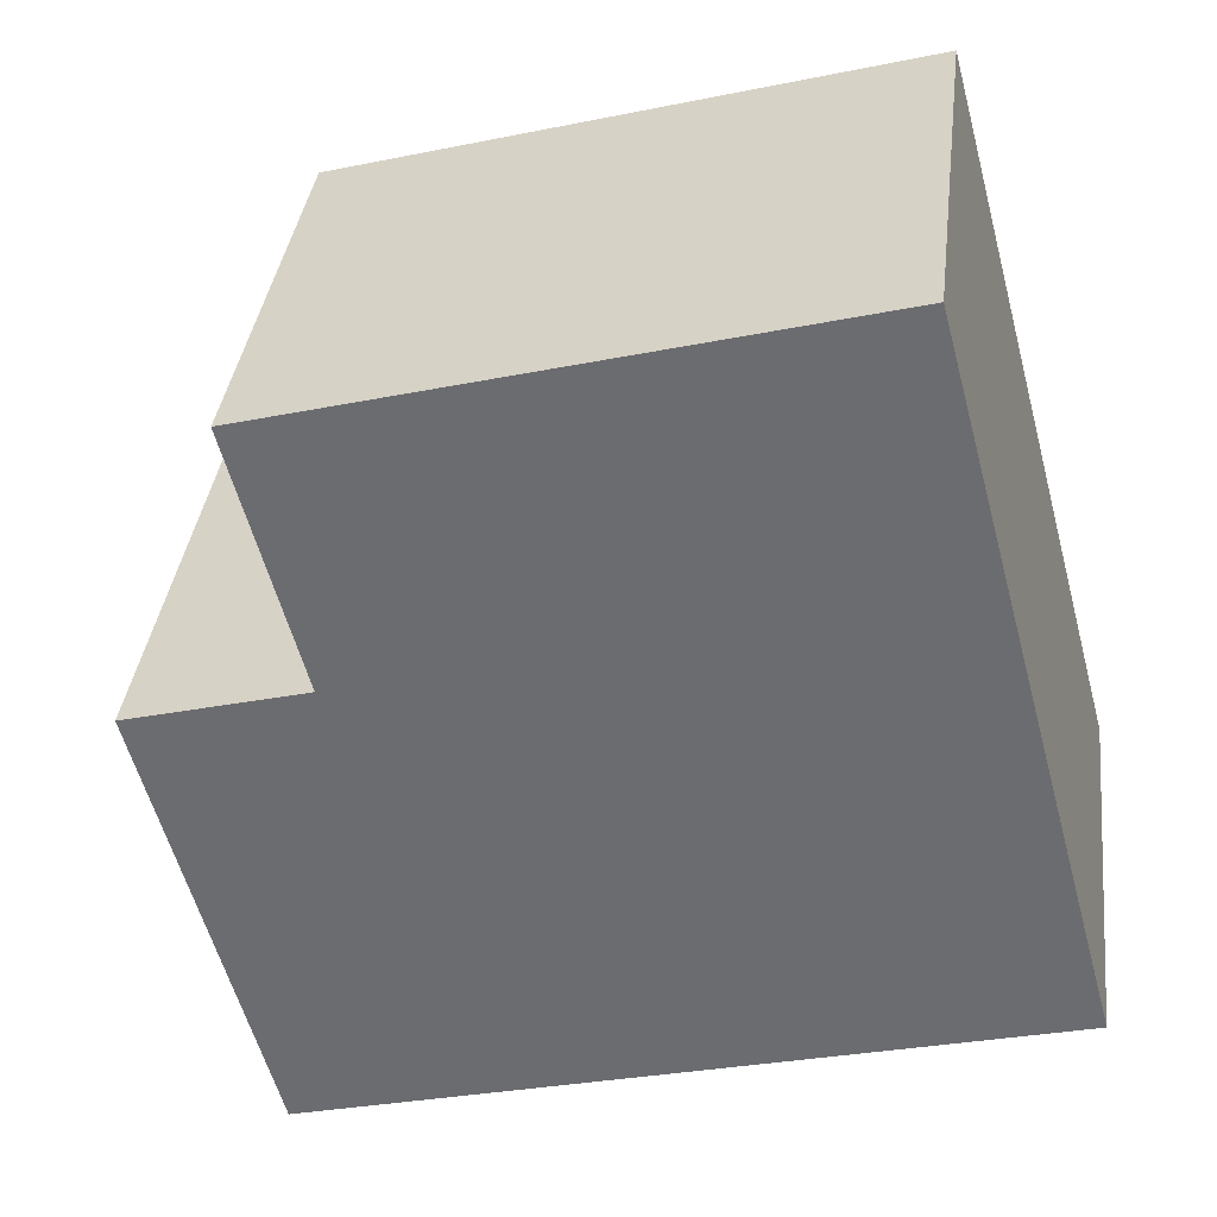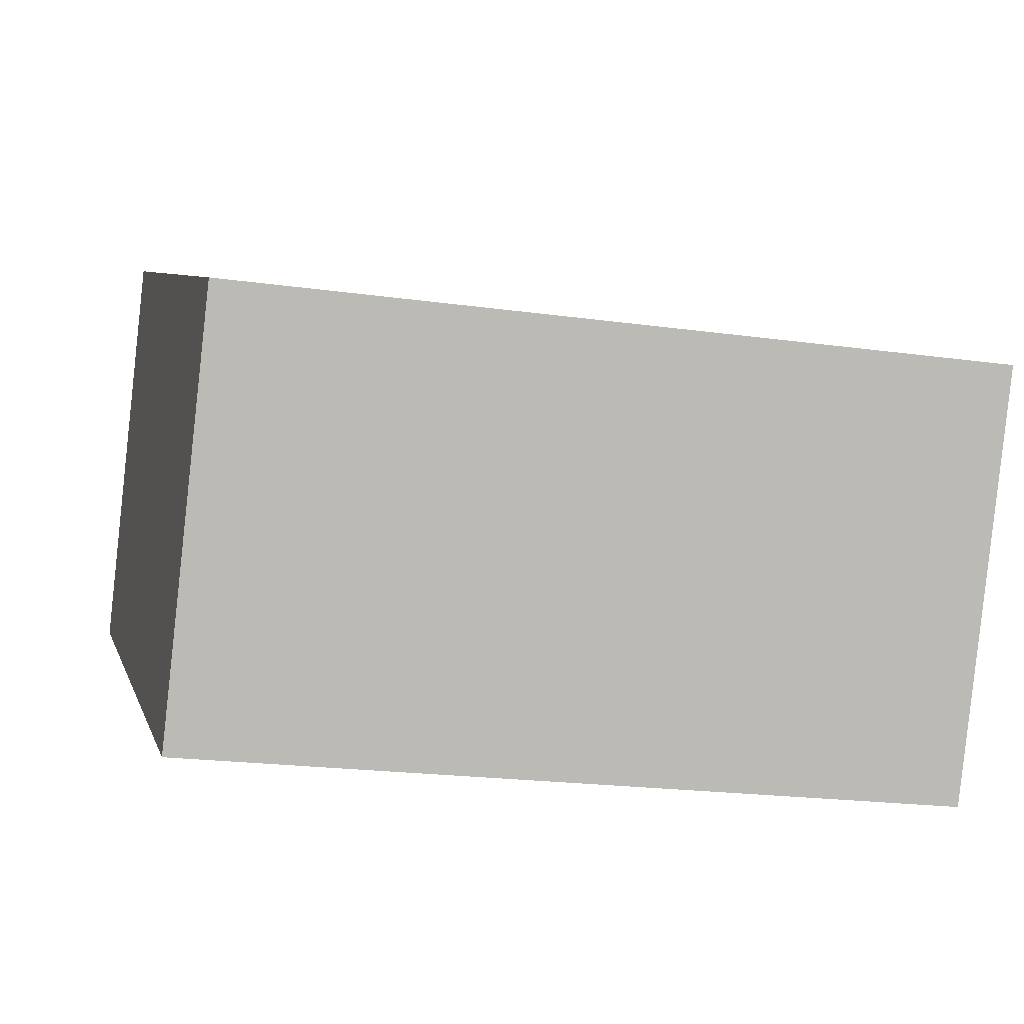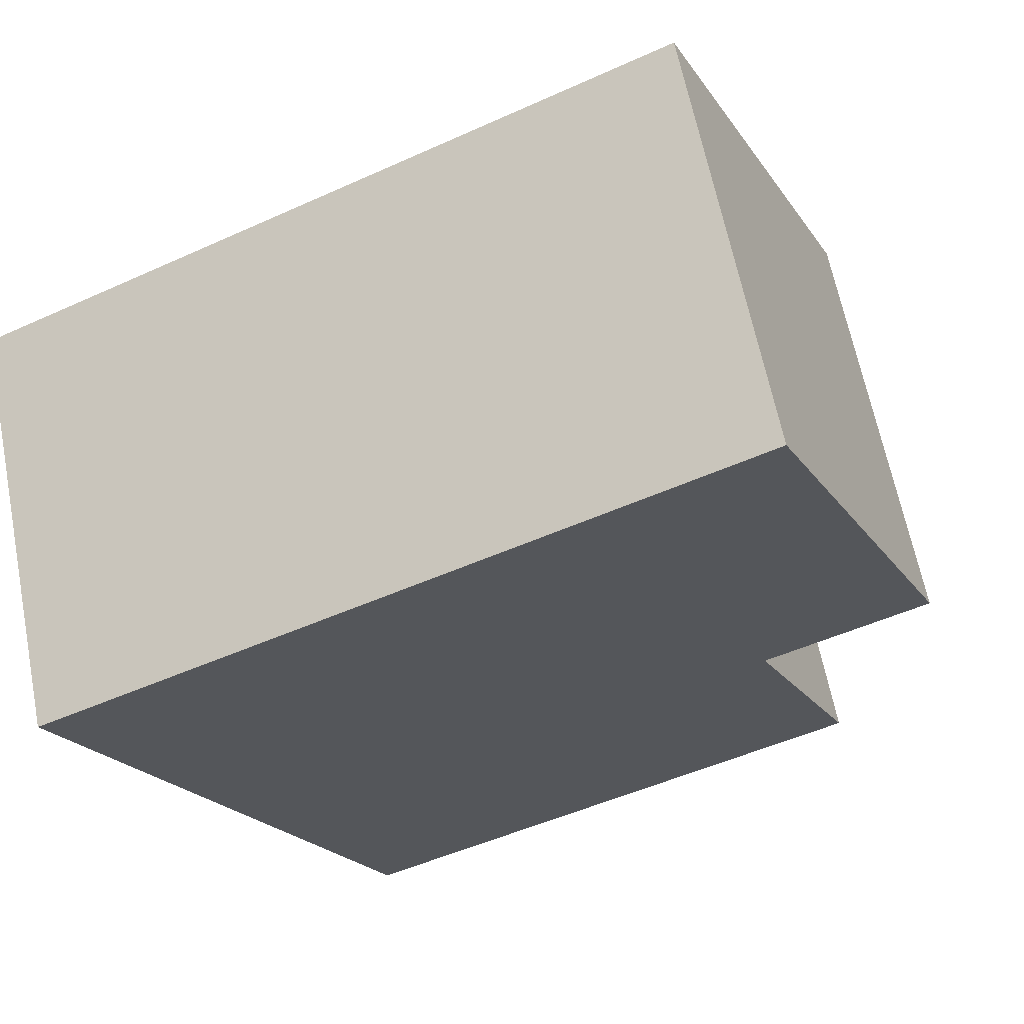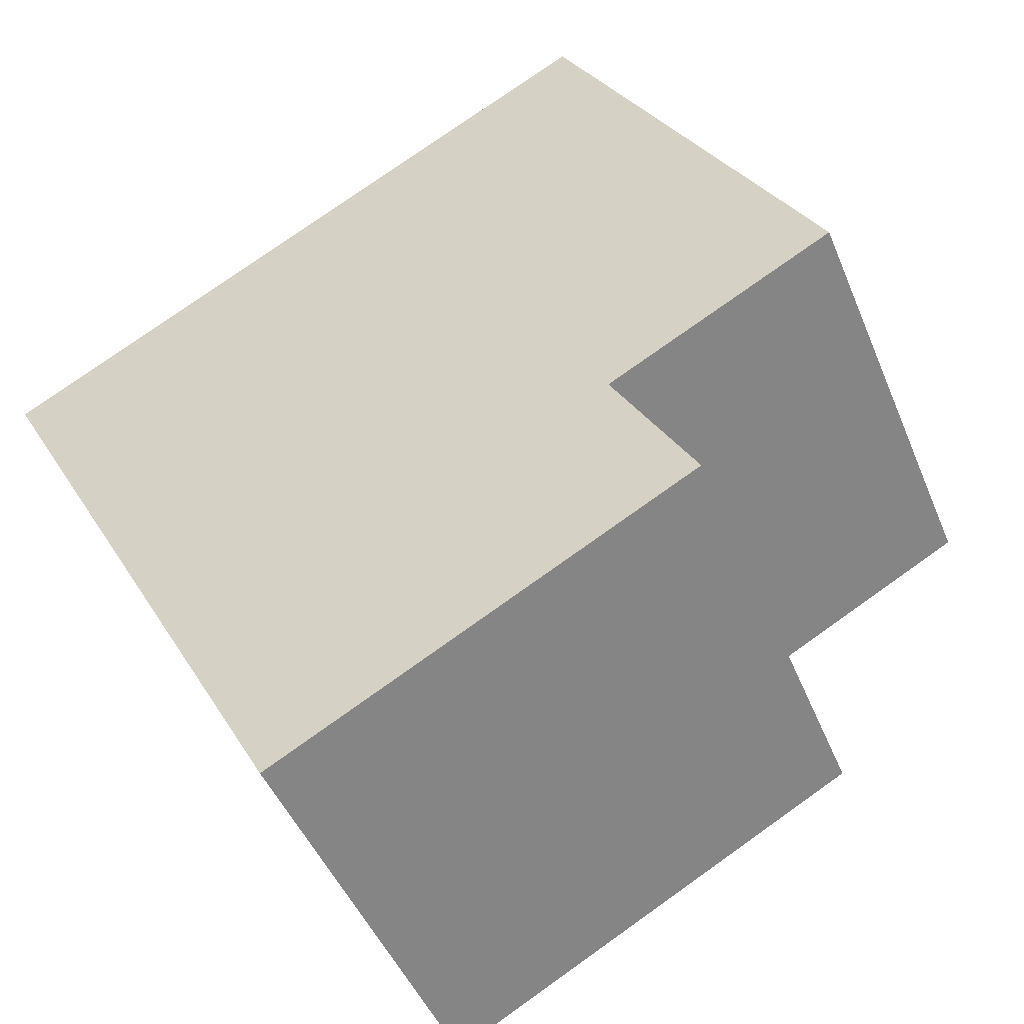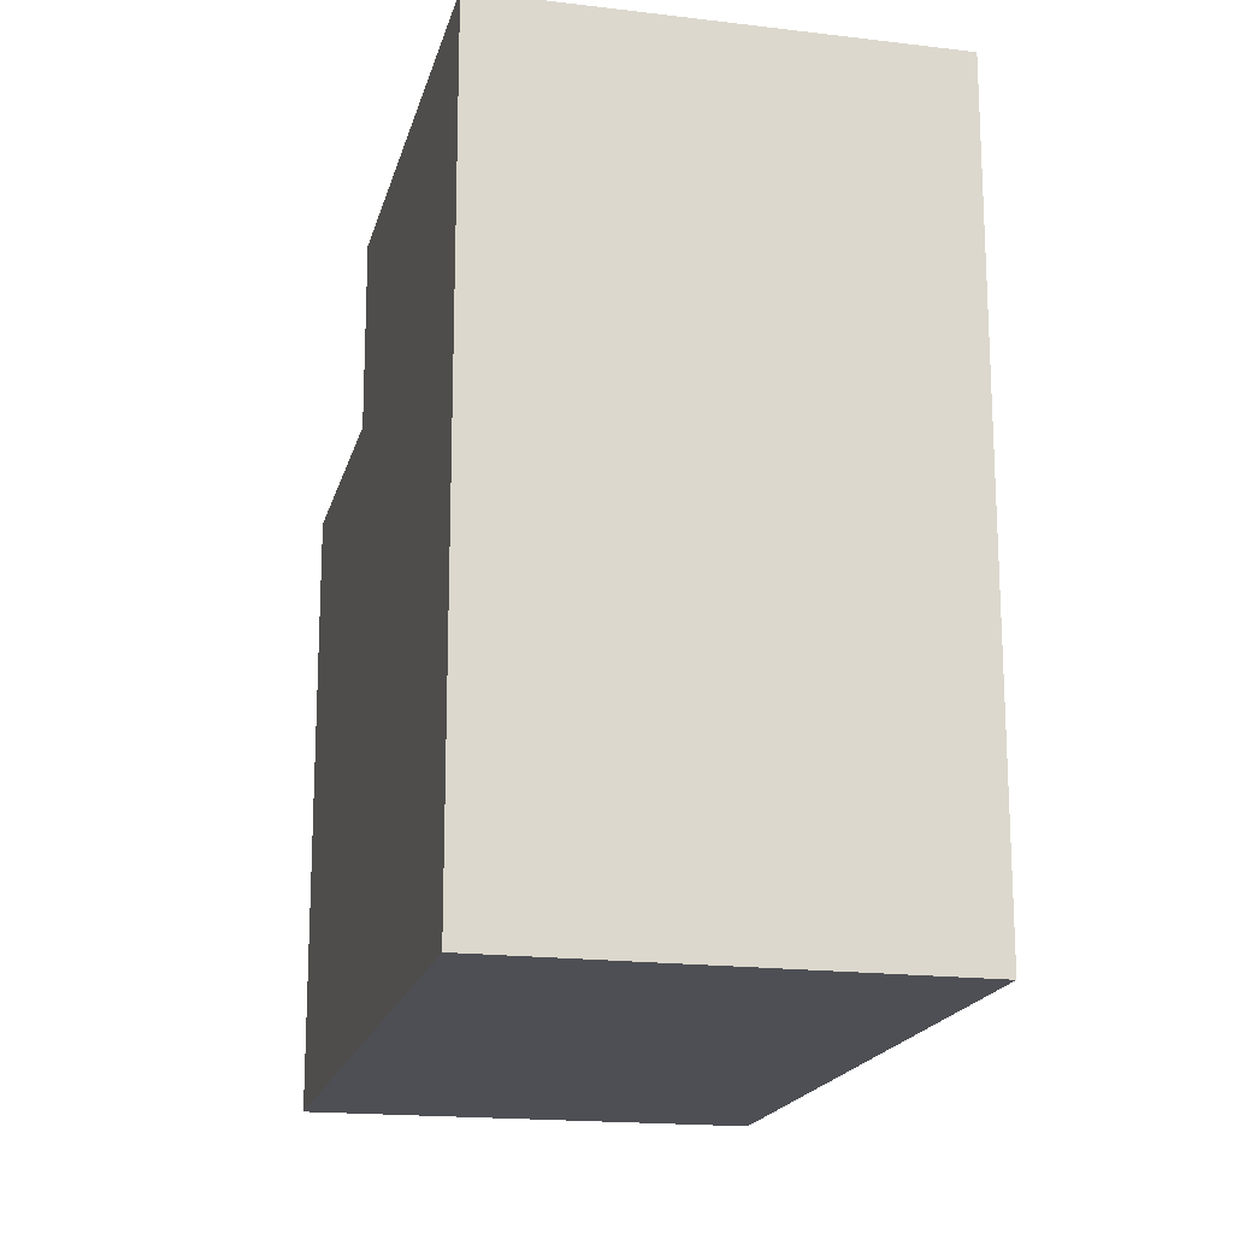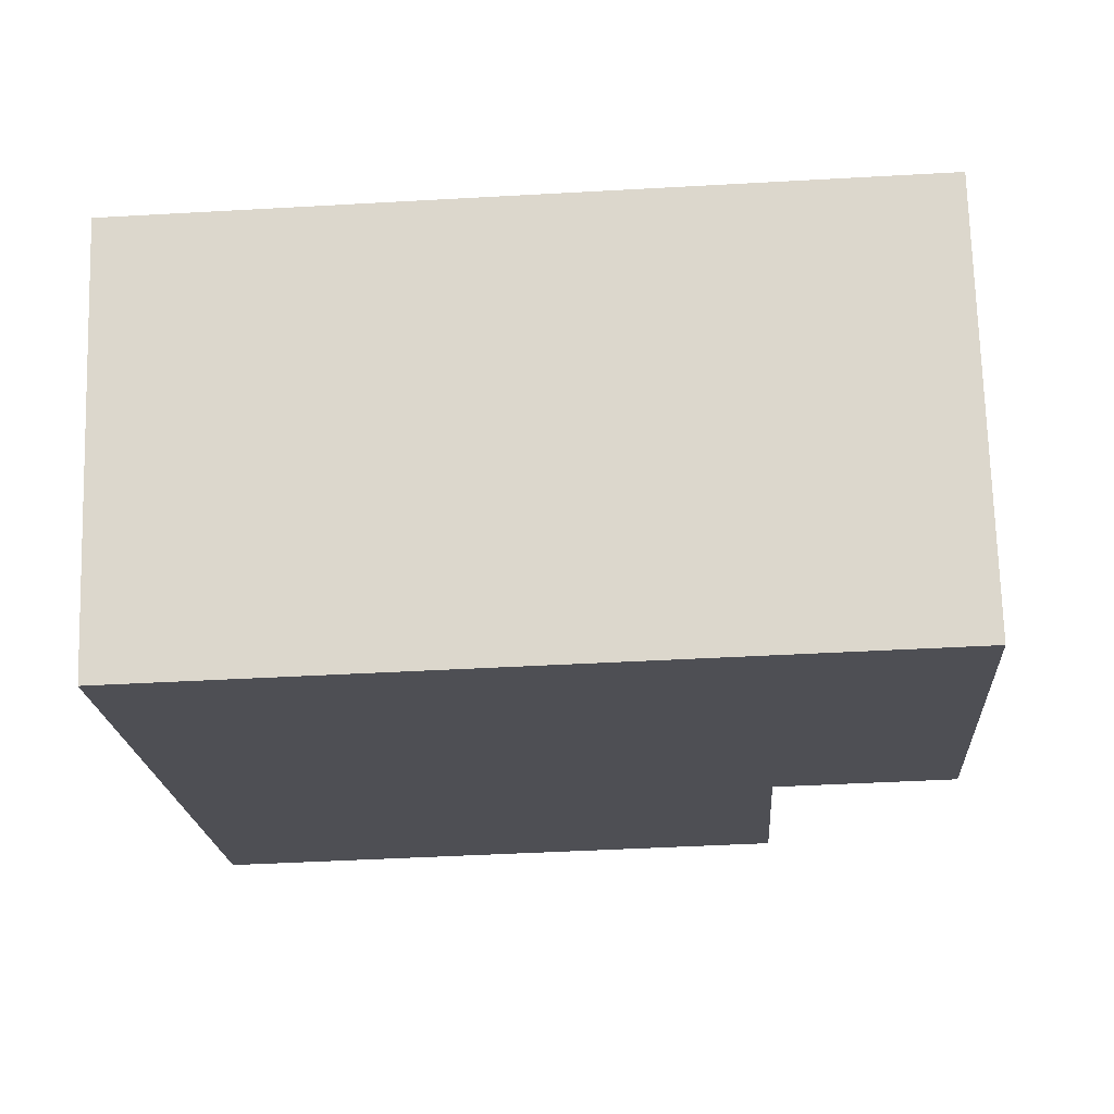
<metadata>
{"format":"obj","ext":"obj","renderer":"f3d","projection":"perspective","resolution":1024,"background":"white","views":[{"elev":-30.0,"azim":-73.5,"up":"+Z"},{"elev":-20.3,"azim":75.6,"up":"+Z"},{"elev":-48.8,"azim":116.9,"up":"+Z"},{"elev":29.1,"azim":154.8,"up":"+Z"},{"elev":-18.3,"azim":102.4,"up":"+Y"},{"elev":-44.0,"azim":93.8,"up":"+Z"}]}
</metadata>
<code>
v  14.24 12.9 1.156
v  4.002 12.9 -1.922
v  7.002 12.9 4.634
v  11.12 12.9 -5.342
v  3 9.837 6.557
v  0 0 0
v  3 -4.015e-16 6.557
v  0 9.837 6.023e-16
v  7.002 -2.838e-16 4.634
v  11.12 3.271e-16 -5.342
v  14.24 -7.078e-17 1.156
v  4.002 1.177e-16 -1.922
v  7.002 9.837 4.634
v  4.002 9.837 -1.922
g defaultobject
f 1 2 3
f 2 1 4
f 5 6 7
f 6 5 8
f 9 10 11
f 10 9 7
f 10 7 12
f 12 7 6
f 9 5 7
f 5 9 13
f 13 9 11
f 13 11 3
f 3 11 1
f 3 14 13
f 14 3 2
f 8 12 6
f 12 8 10
f 10 8 14
f 10 14 2
f 10 2 4
f 13 8 5
f 8 13 14
f 4 11 10
f 11 4 1

</code>
